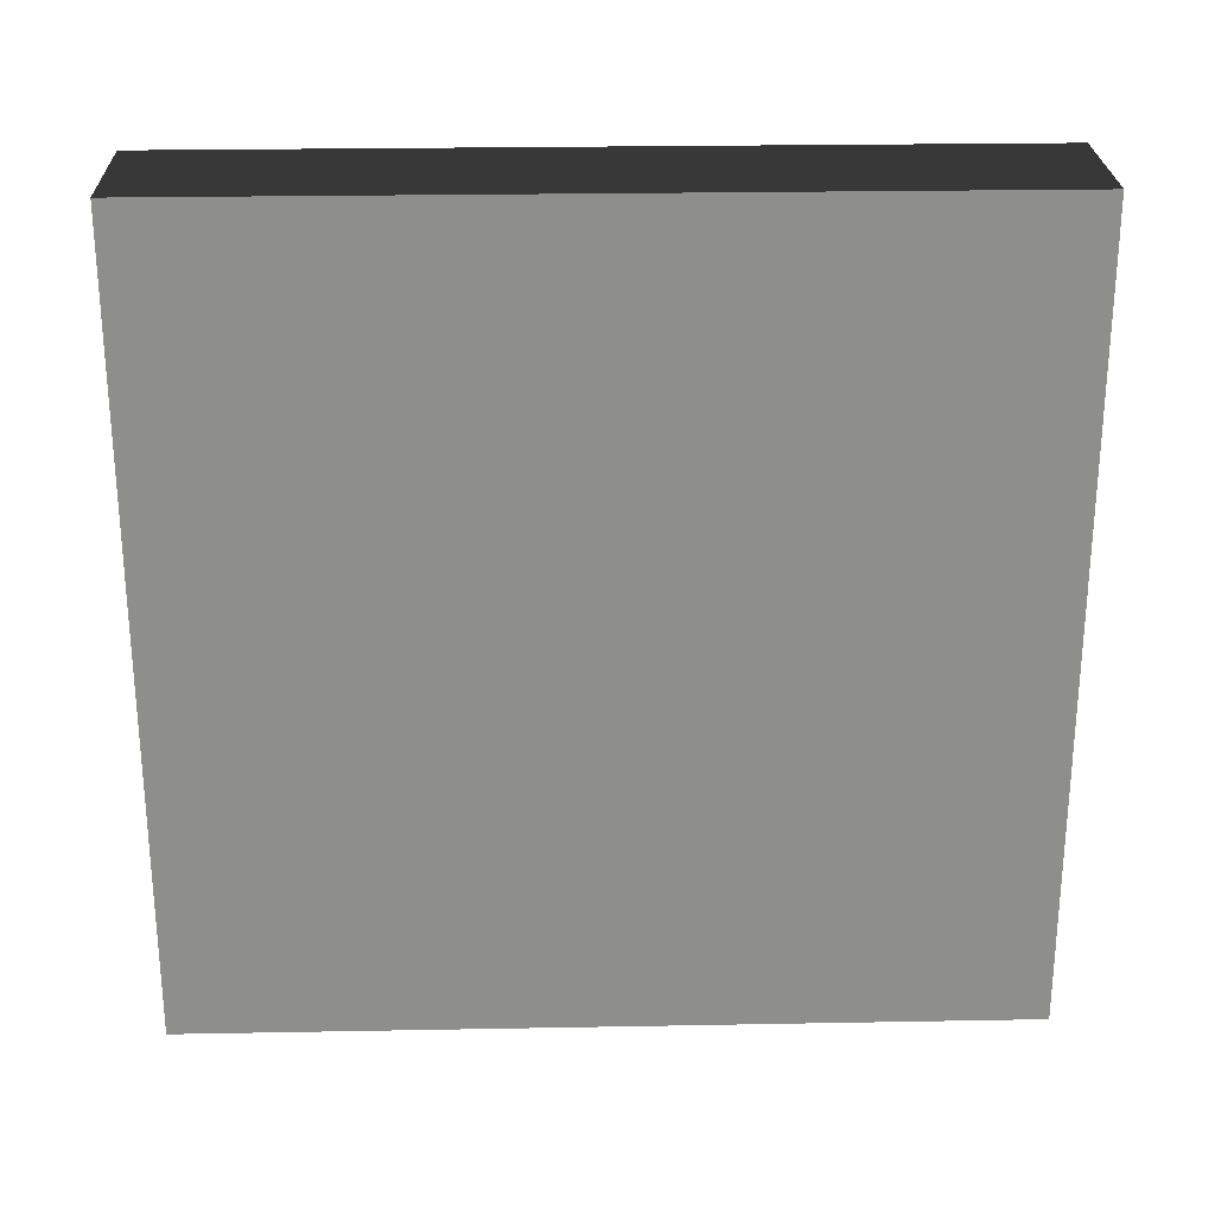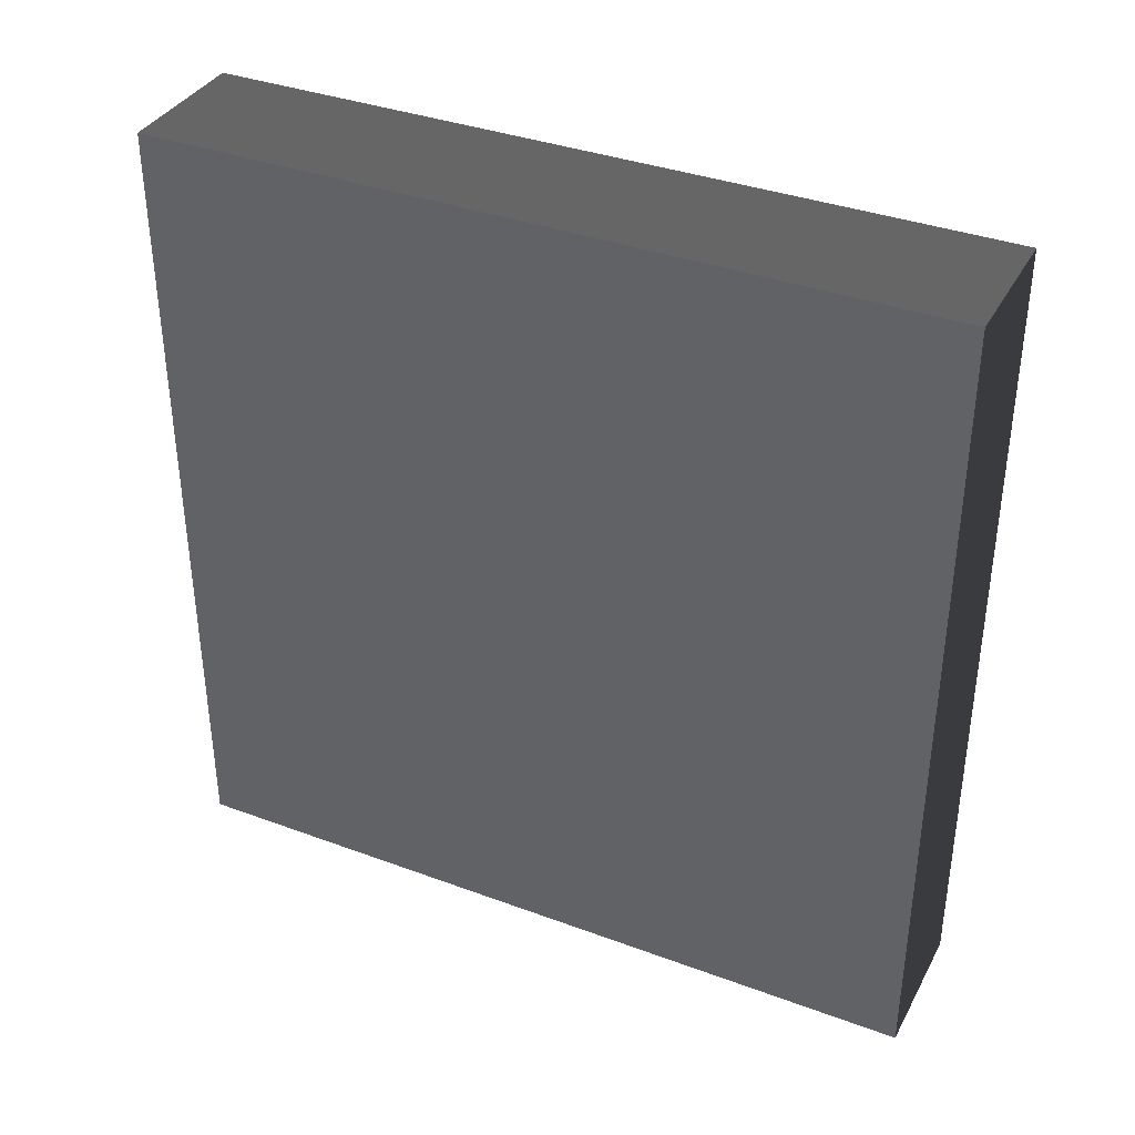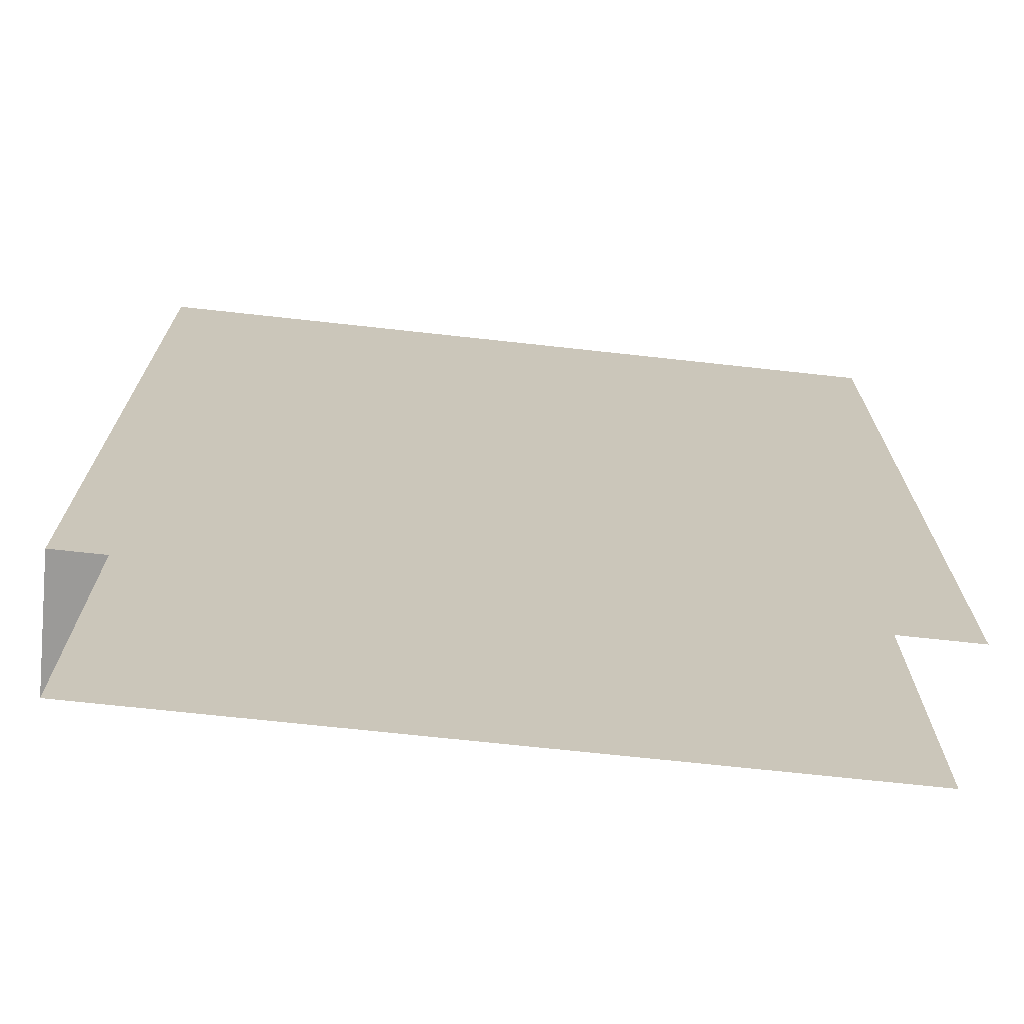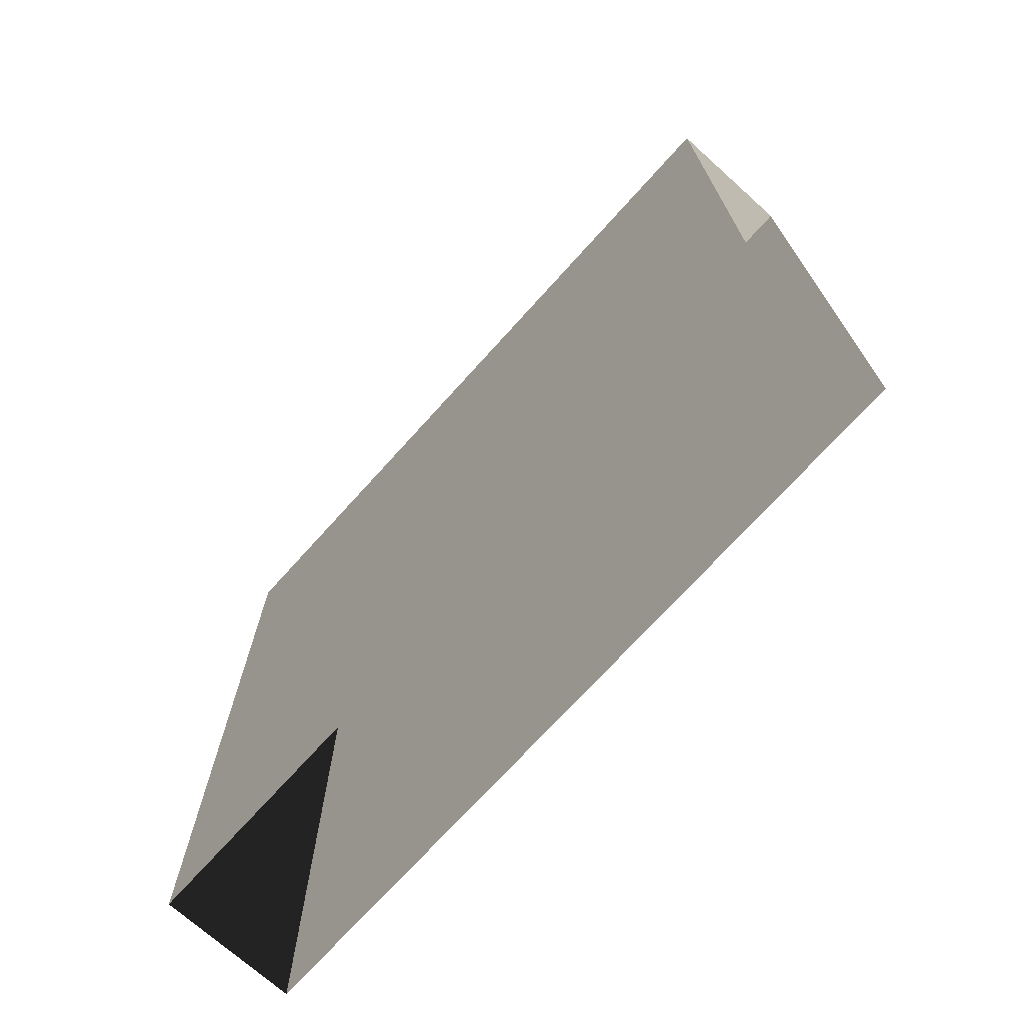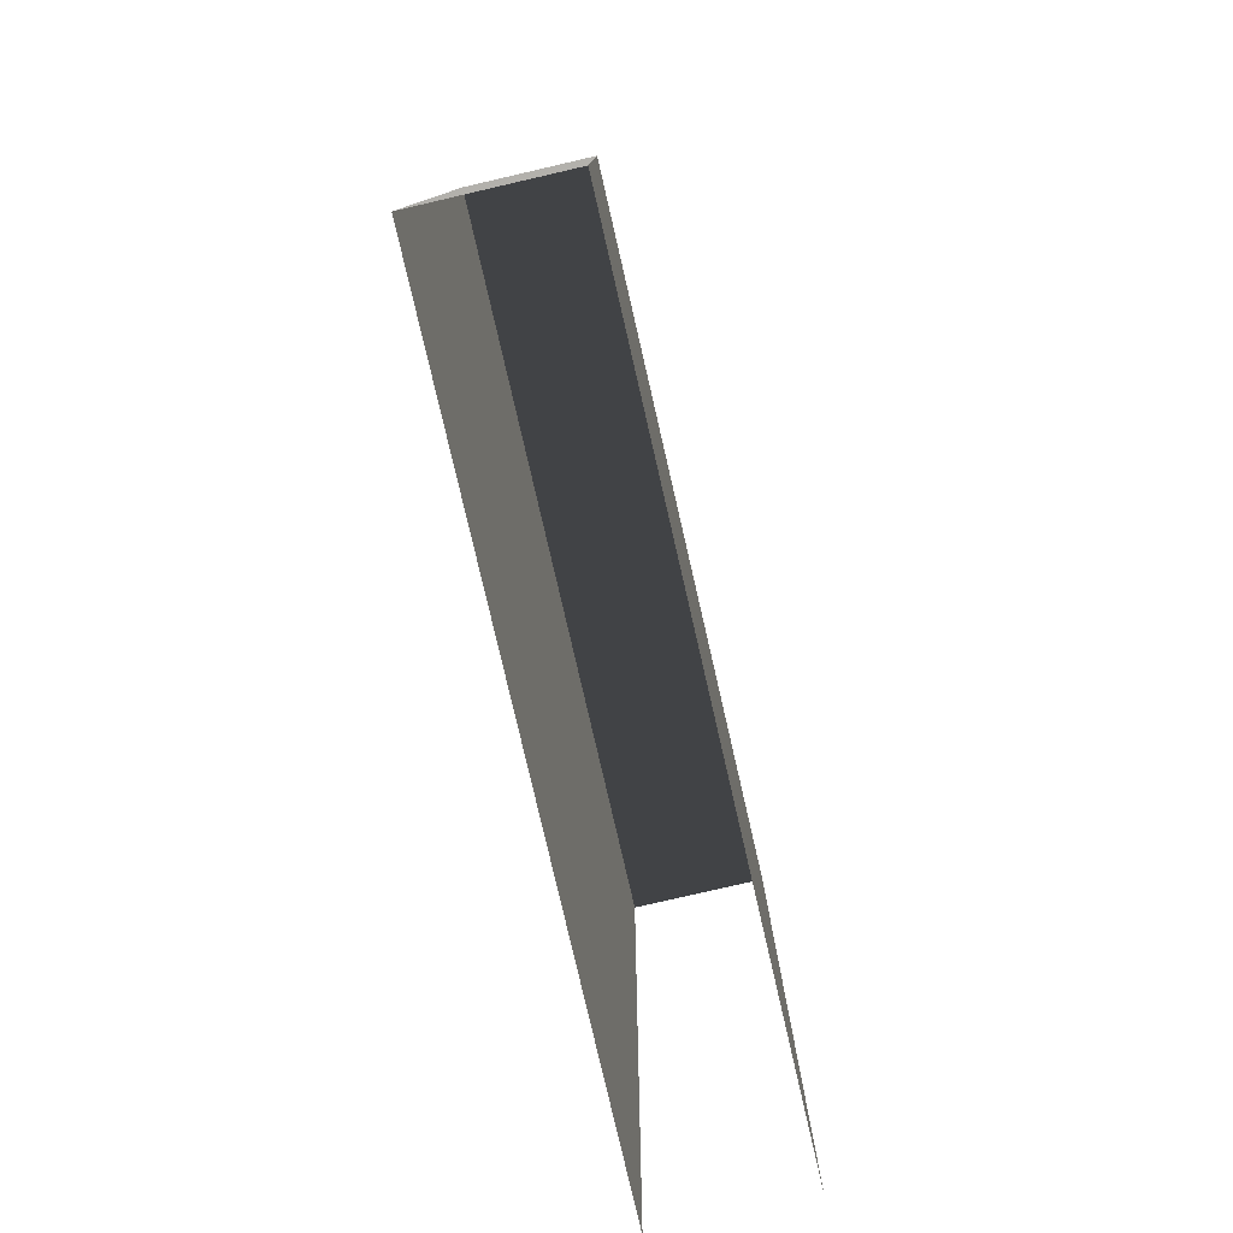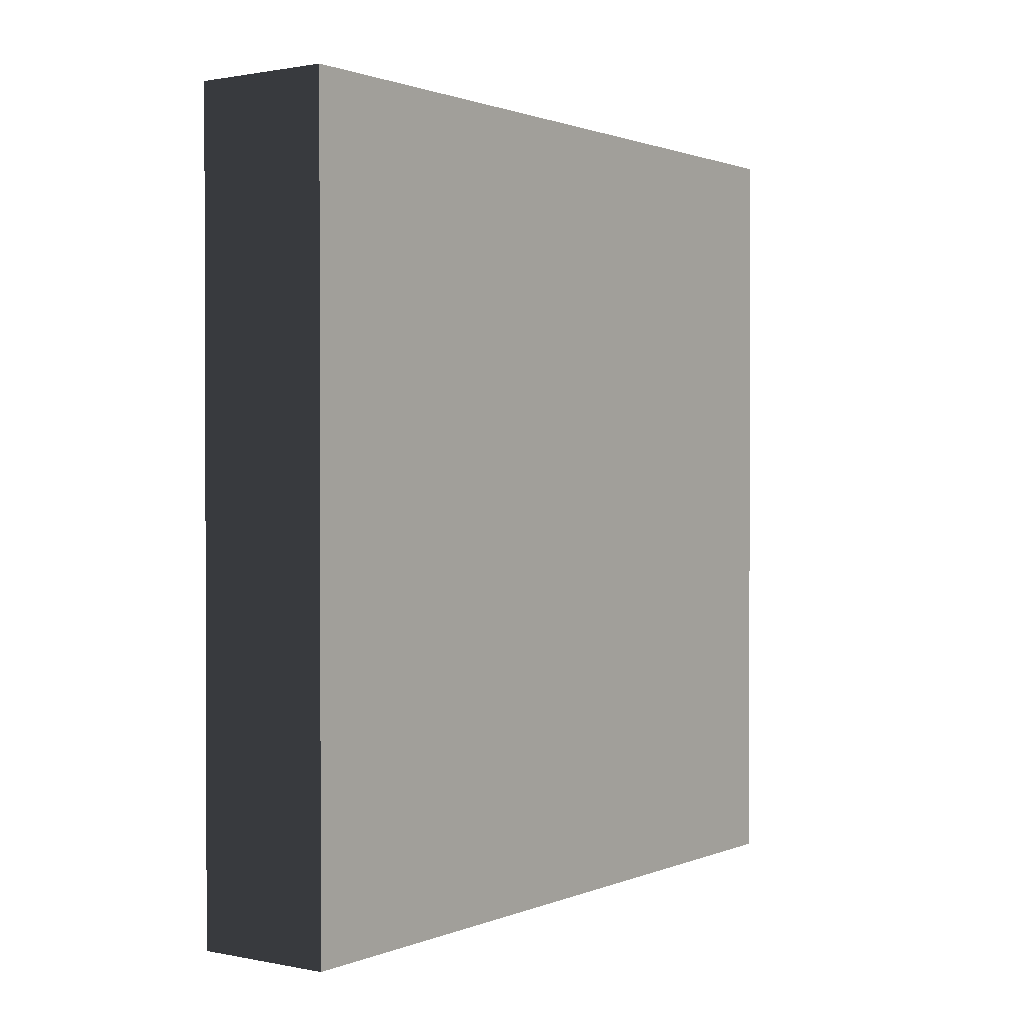
<metadata>
{"format":"obj","ext":"obj","renderer":"f3d","projection":"perspective","resolution":1024,"background":"white","views":[{"elev":25.3,"azim":-91.7,"up":"+Y"},{"elev":36.7,"azim":115.6,"up":"+Z"},{"elev":-69.4,"azim":83.7,"up":"+Y"},{"elev":-71.6,"azim":-42.0,"up":"+Z"},{"elev":-79.0,"azim":-167.0,"up":"+Z"},{"elev":1.1,"azim":-144.4,"up":"+Z"}]}
</metadata>
<code>
v  1.018 5.678 -5.866
v  -1.018 5.678 5.866
v  1.018 5.678 5.866
v  -1.018 5.678 -5.866
v  -1.018 -5.678 5.866
v  1.018 -5.678 5.866
v  1.018 -5.678 -5.866
v  -1.018 -5.678 -5.866
g window10
f 1 2 3
f 1 4 2
f 5 3 2
f 5 6 3
f 6 1 3
f 6 7 1
f 8 2 4
f 8 5 2

</code>
